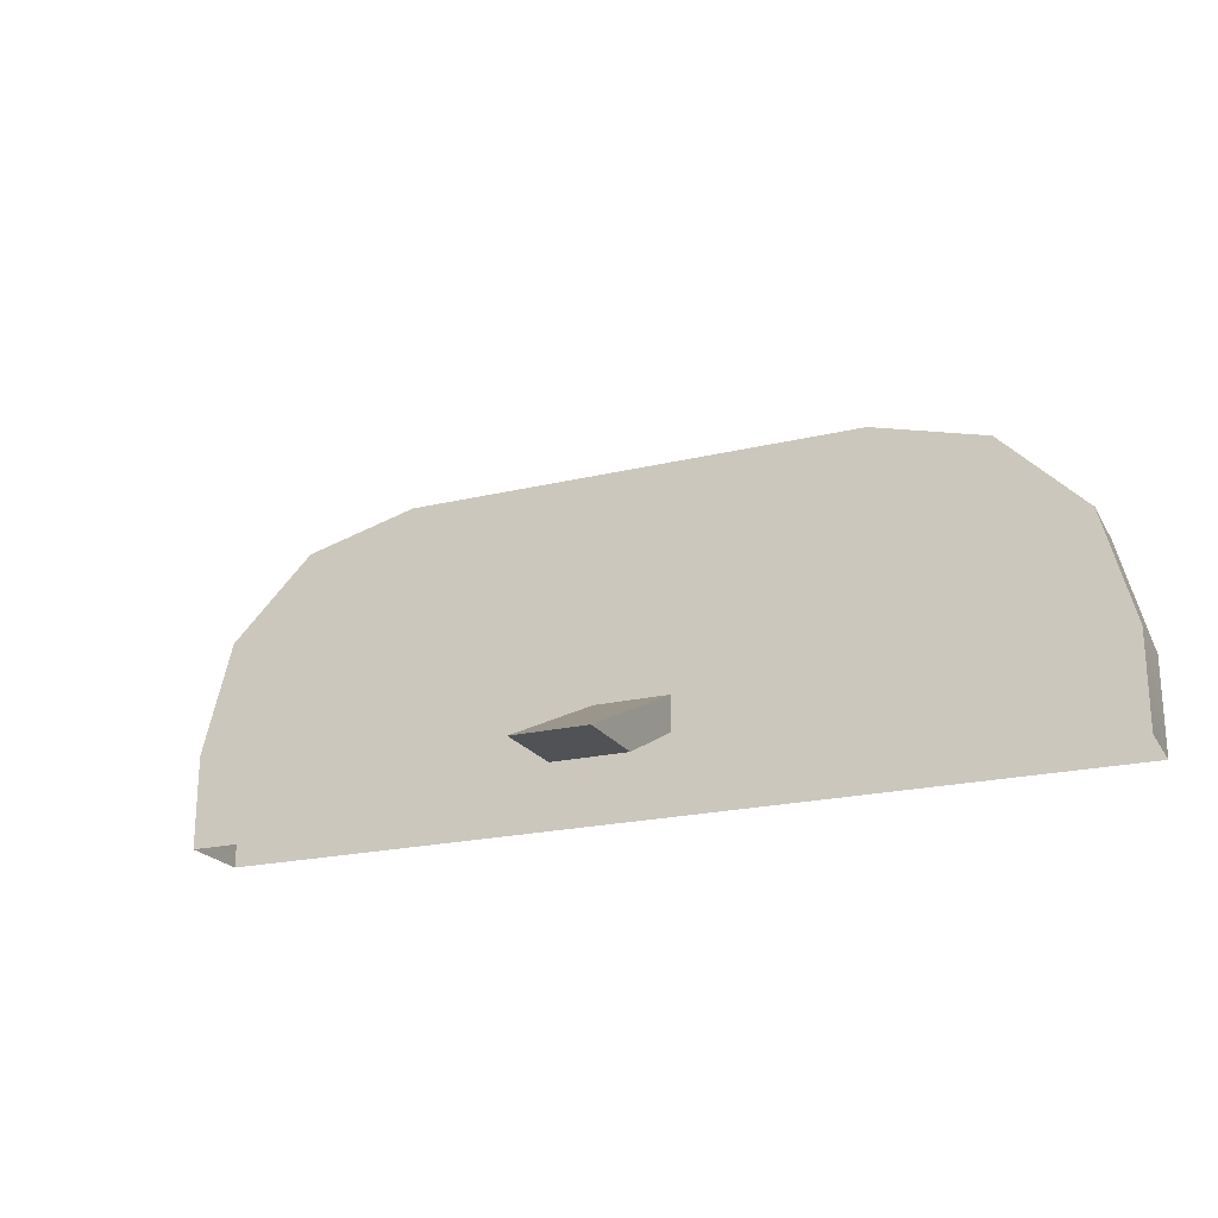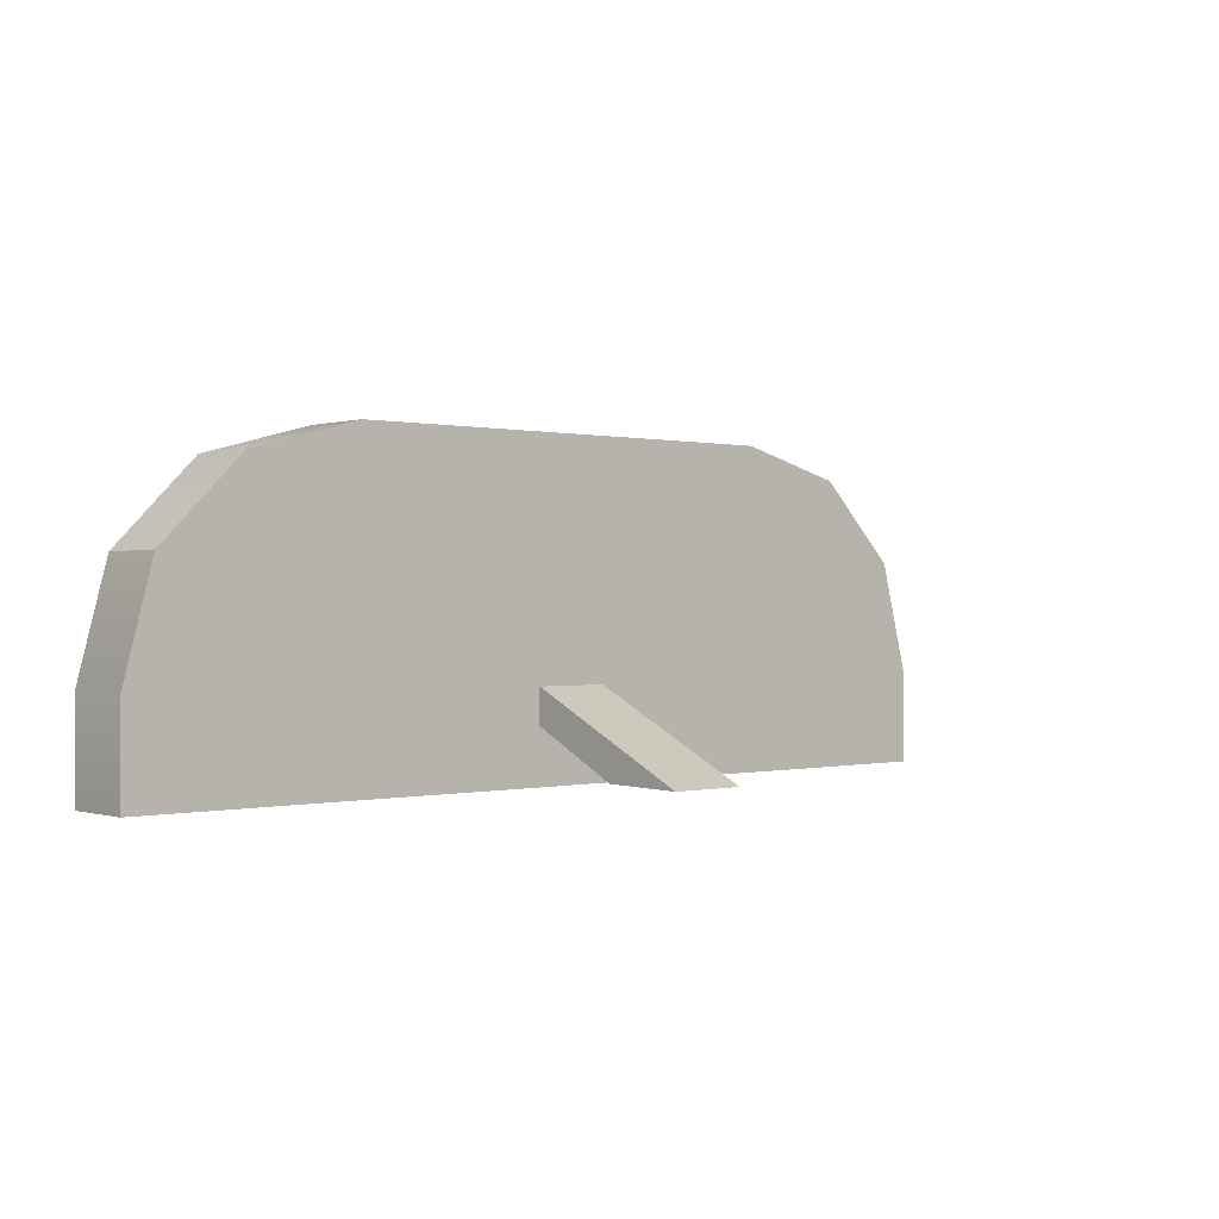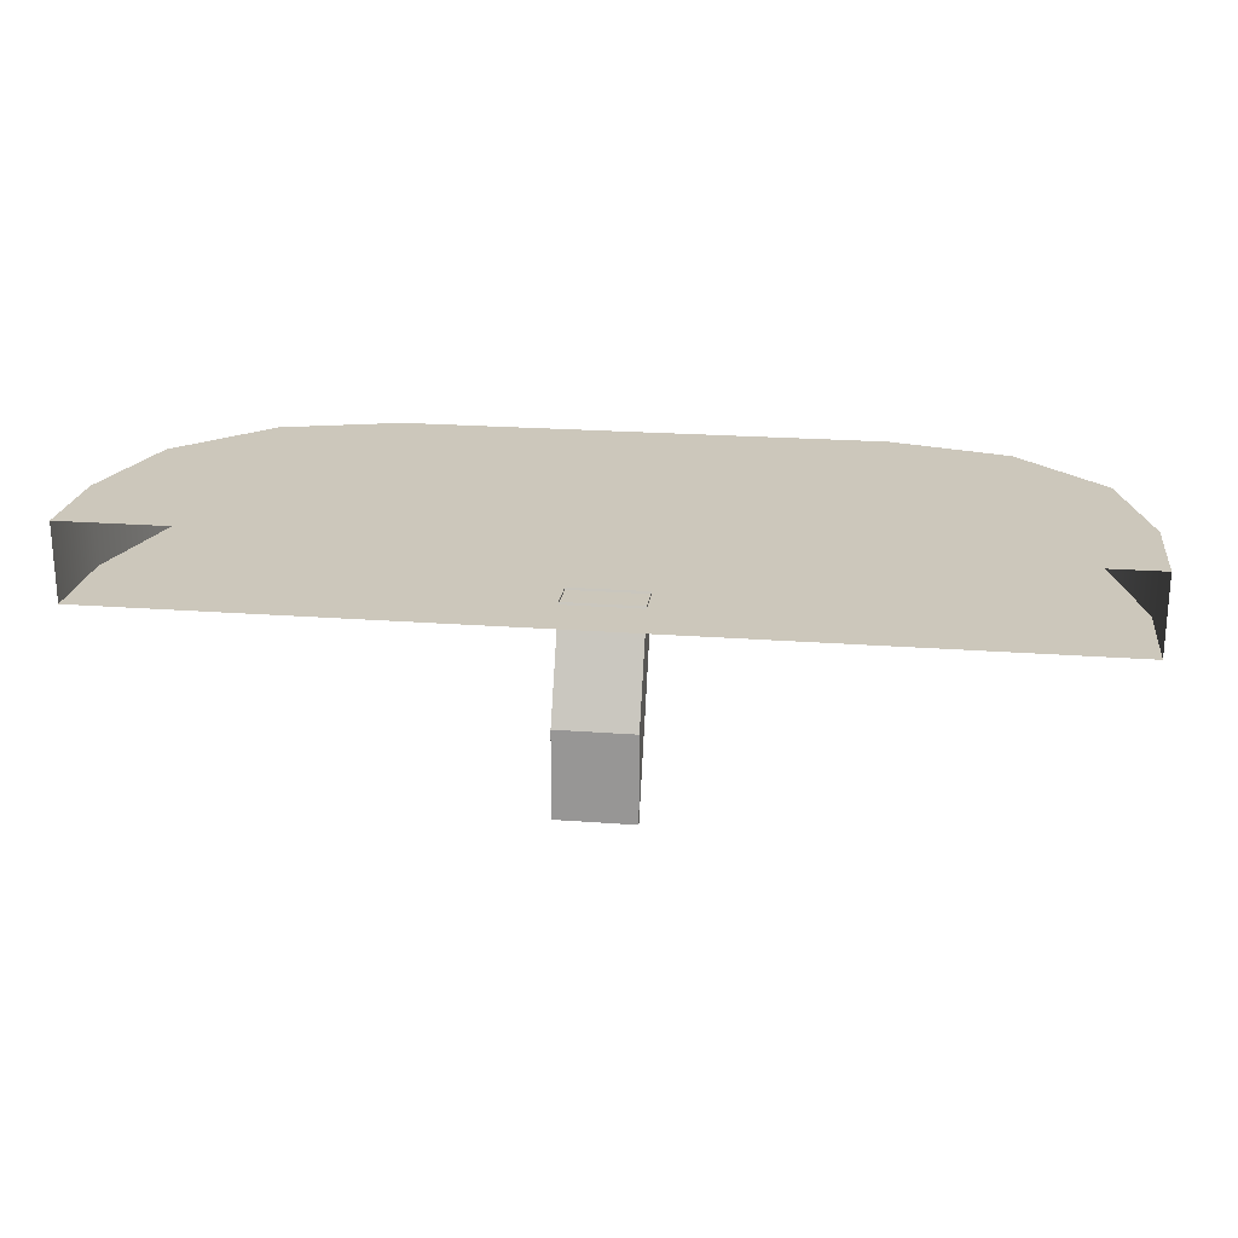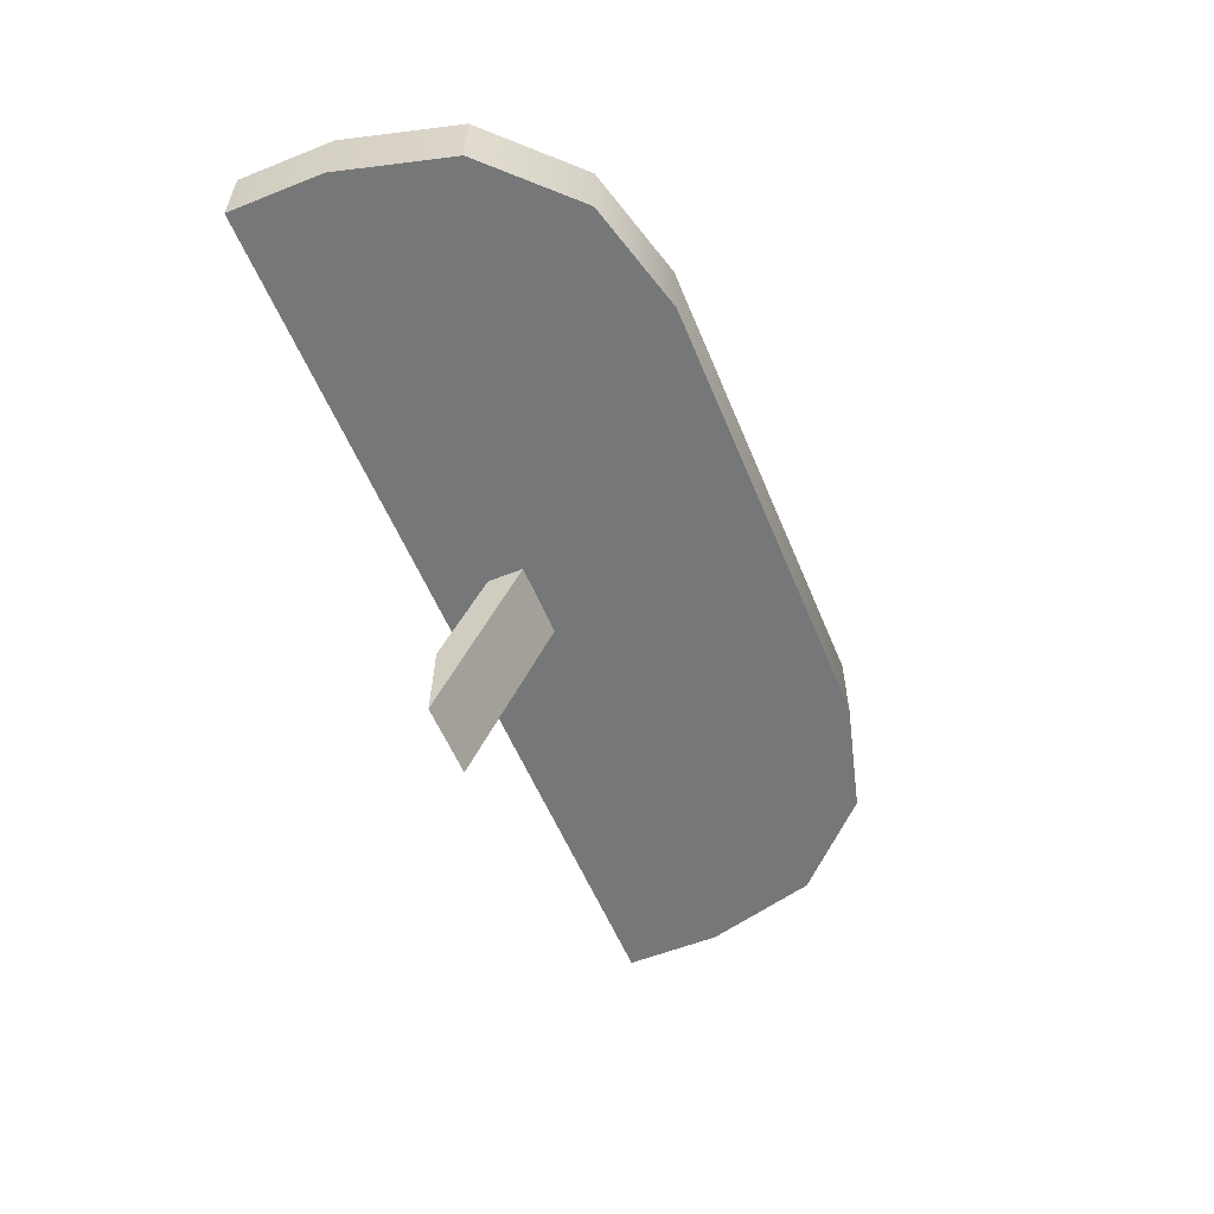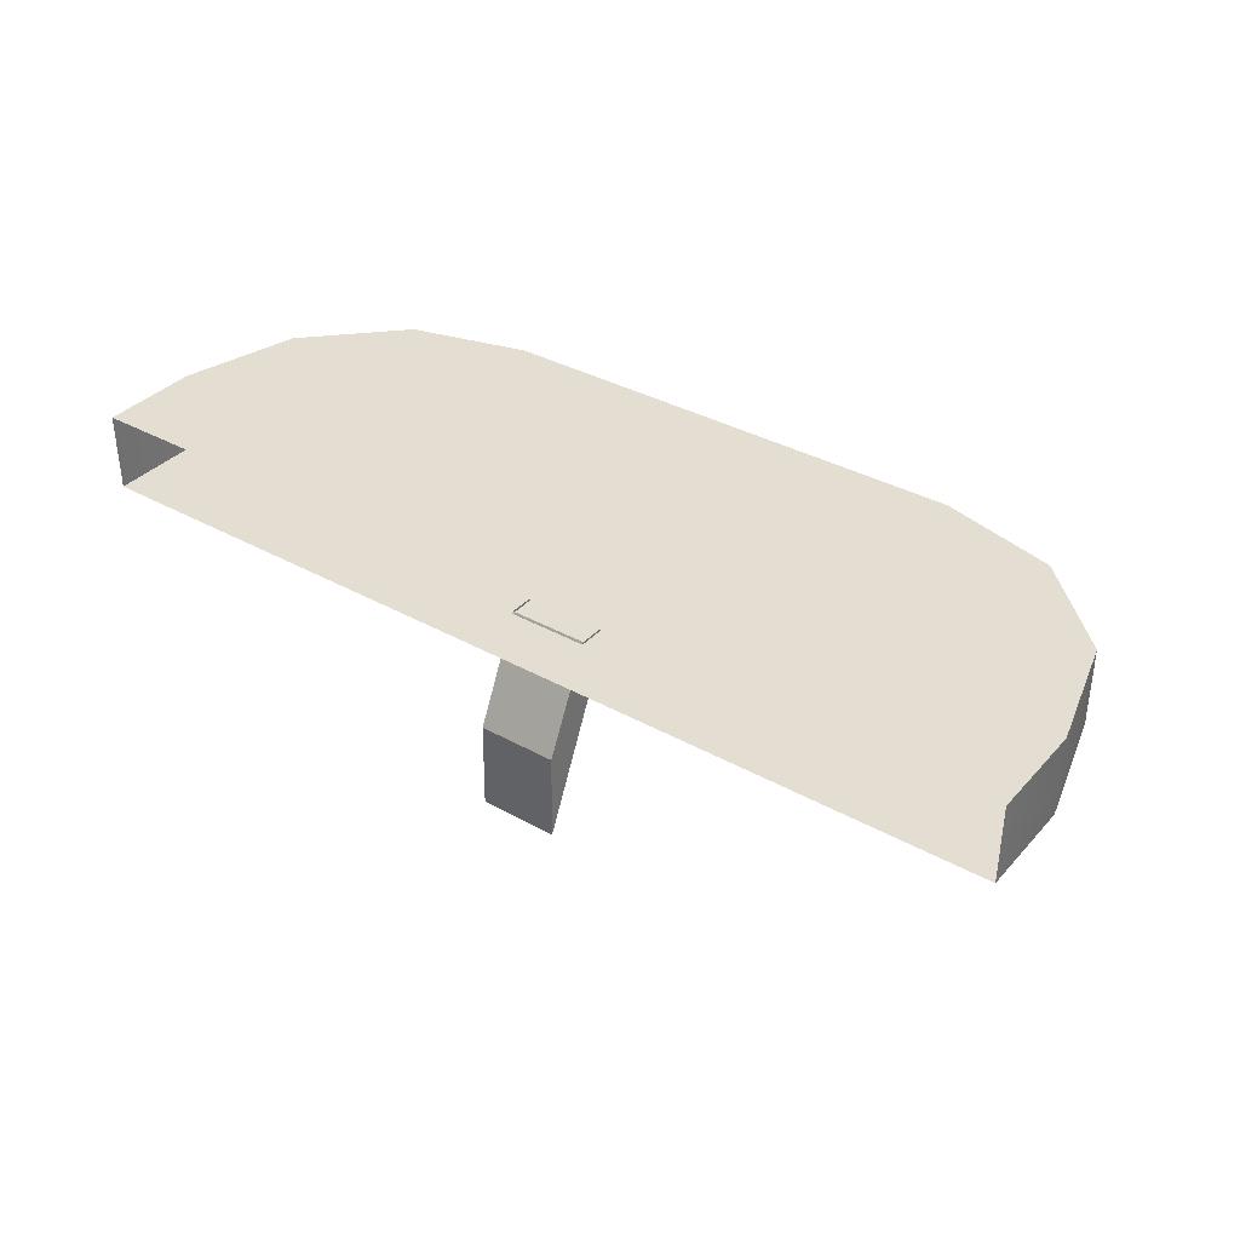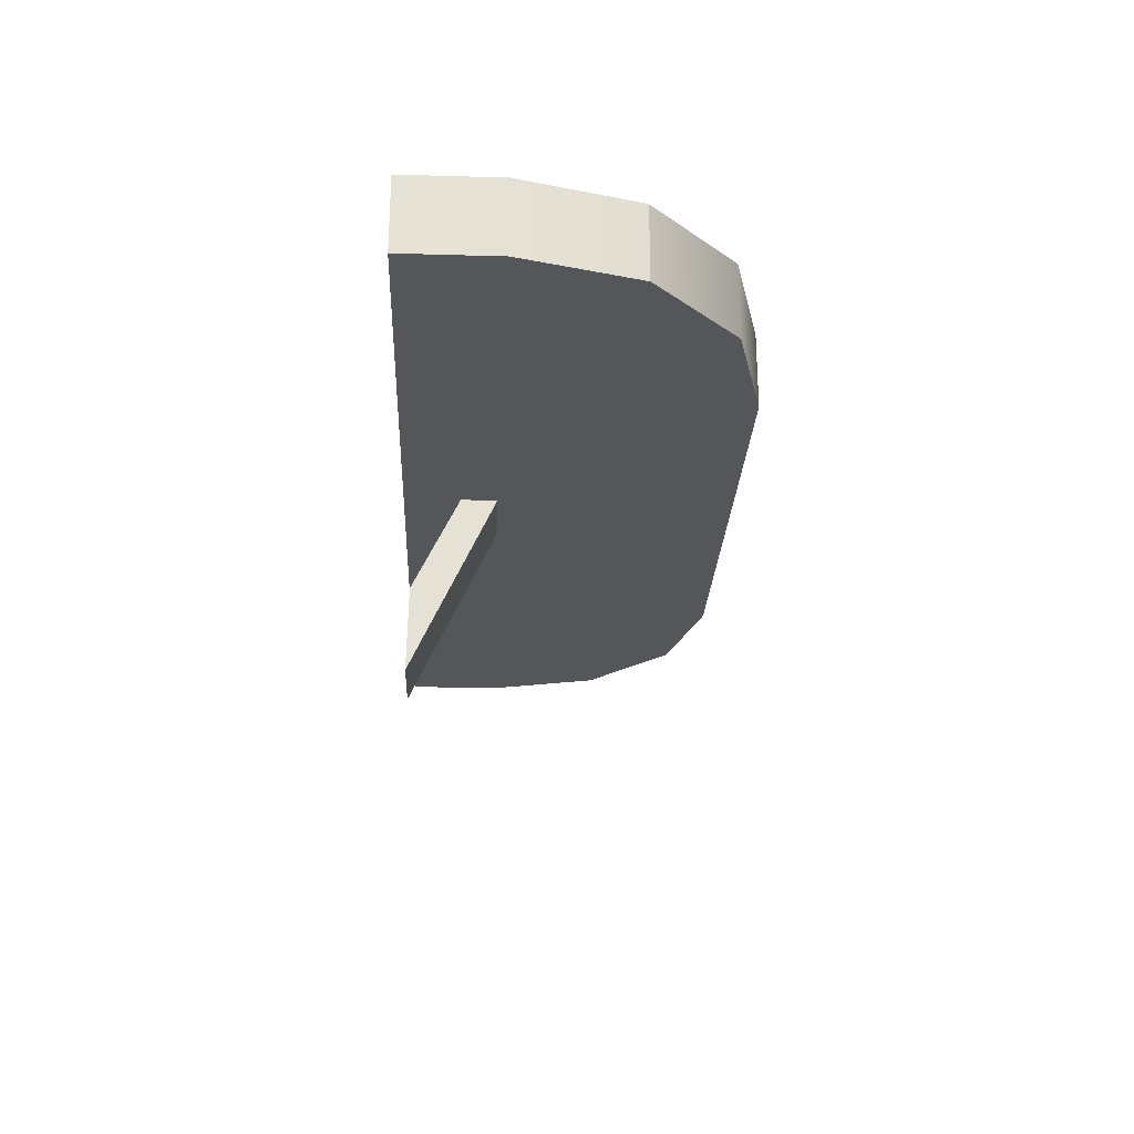
<metadata>
{"format":"obj","ext":"obj","renderer":"f3d","projection":"perspective","resolution":1024,"background":"white","views":[{"elev":-21.5,"azim":22.9,"up":"+Z"},{"elev":0.1,"azim":-41.3,"up":"+Z"},{"elev":21.6,"azim":-172.3,"up":"+Y"},{"elev":-57.0,"azim":-67.6,"up":"+Y"},{"elev":36.1,"azim":-143.9,"up":"+Y"},{"elev":-25.1,"azim":-92.6,"up":"+Y"}]}
</metadata>
<code>
o Cube.014_Cube.029
v -0.75 -0.06121 -0.2995
v -0.75 0.06121 -0.2995
v 0.75 -0.06121 -0.2995
v 0.75 0.06121 -0.2995
v -0.3791 -0.06121 0.2264
v -0.75 -0.06121 -0.1445
v -0.5646 -0.06121 0.1767
v -0.7003 -0.06121 0.04094
v -0.75 0.06121 -0.1445
v -0.3791 0.06121 0.2264
v -0.7003 0.06121 0.04094
v -0.5646 0.06121 0.1767
v 0.75 -0.06121 -0.1445
v 0.3791 -0.06121 0.2264
v 0.7003 -0.06121 0.04094
v 0.5646 -0.06121 0.1767
v 0.3791 0.06121 0.2264
v 0.75 0.06121 -0.1445
v 0.5646 0.06121 0.1767
v 0.7003 0.06121 0.04094
v -0.06184 -0.3549 -0.287
v -0.06184 -0.05782 -0.1487
v -0.06184 -0.2173 -0.2846
v -0.06184 -0.05782 -0.2071
v 0.06184 -0.3549 -0.287
v 0.06184 -0.05782 -0.1487
v 0.06184 -0.2173 -0.2846
v 0.06184 -0.05782 -0.2071
f 21 22 24 23
f 23 24 28 27
f 27 28 26 25
f 25 26 22 21
f 23 27 25 21
f 14 17 10 5
f 4 2 9 11 12 10 17 19 20 18
f 6 9 2 1
f 3 4 18 13
f 5 10 12 7
f 7 12 11 8
f 8 11 9 6
f 17 14 16 19
f 19 16 15 20
f 20 15 13 18
f 1 3 13 15 16 14 5 7 8 6

</code>
